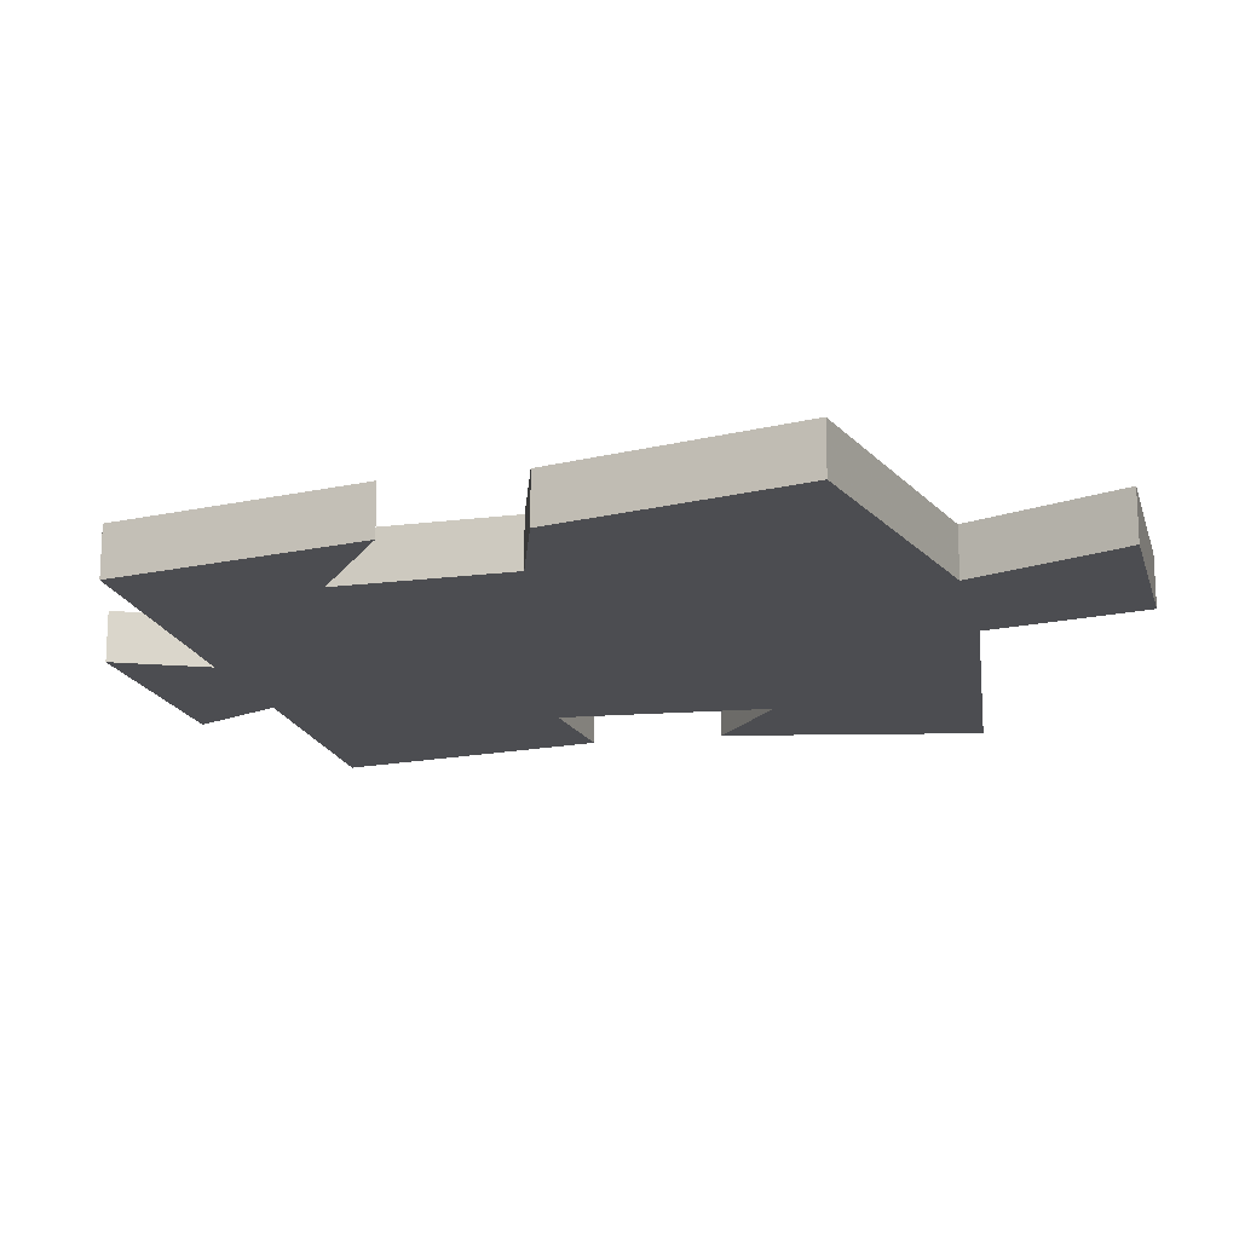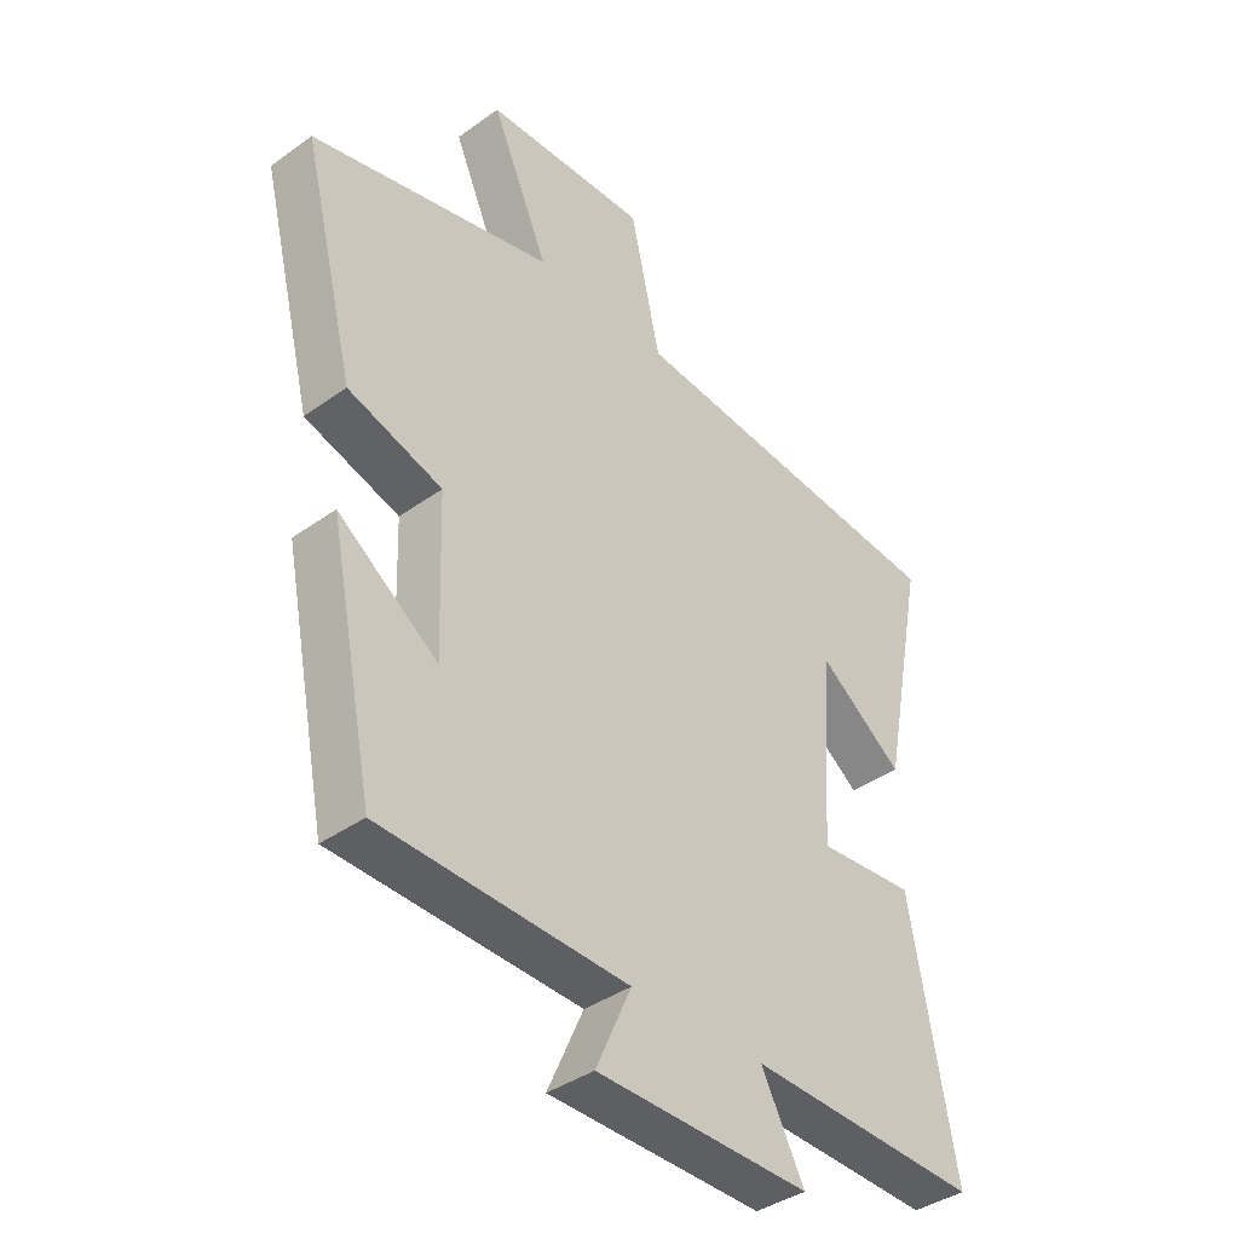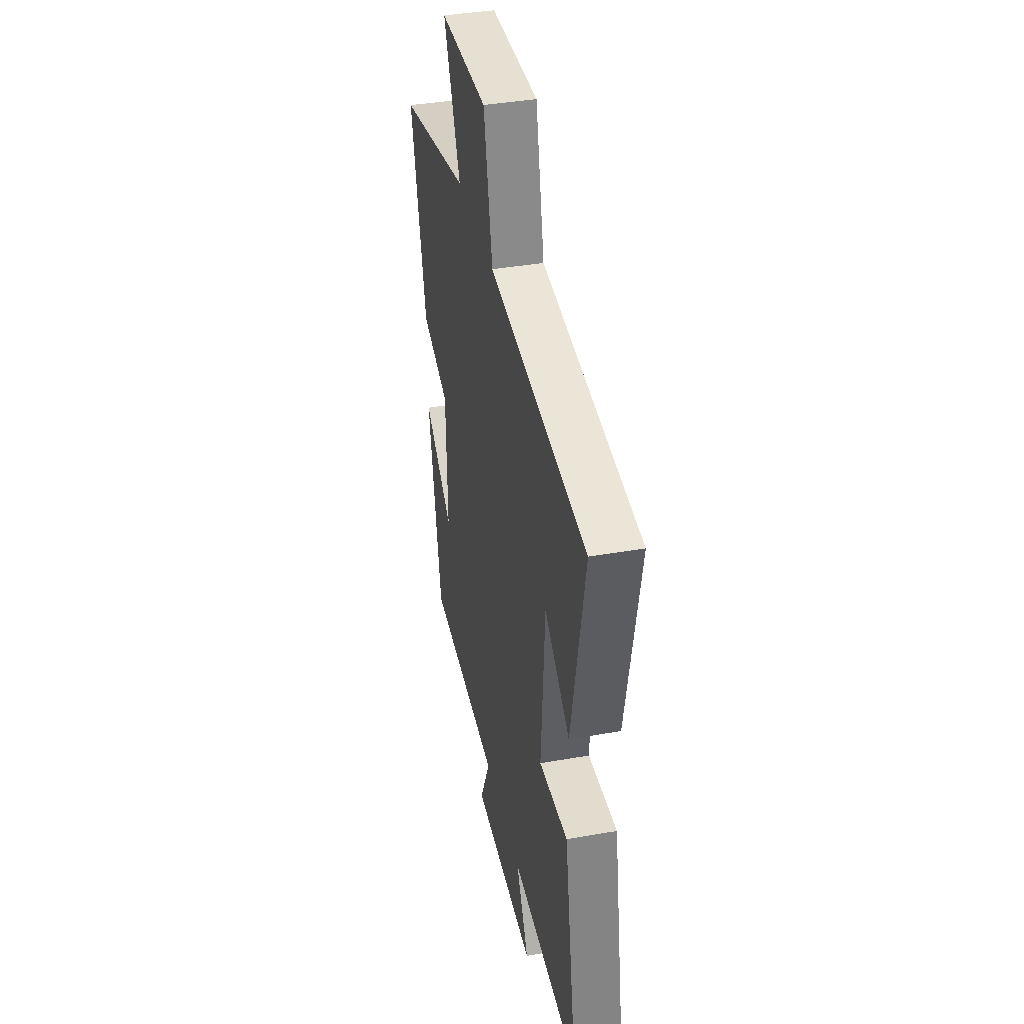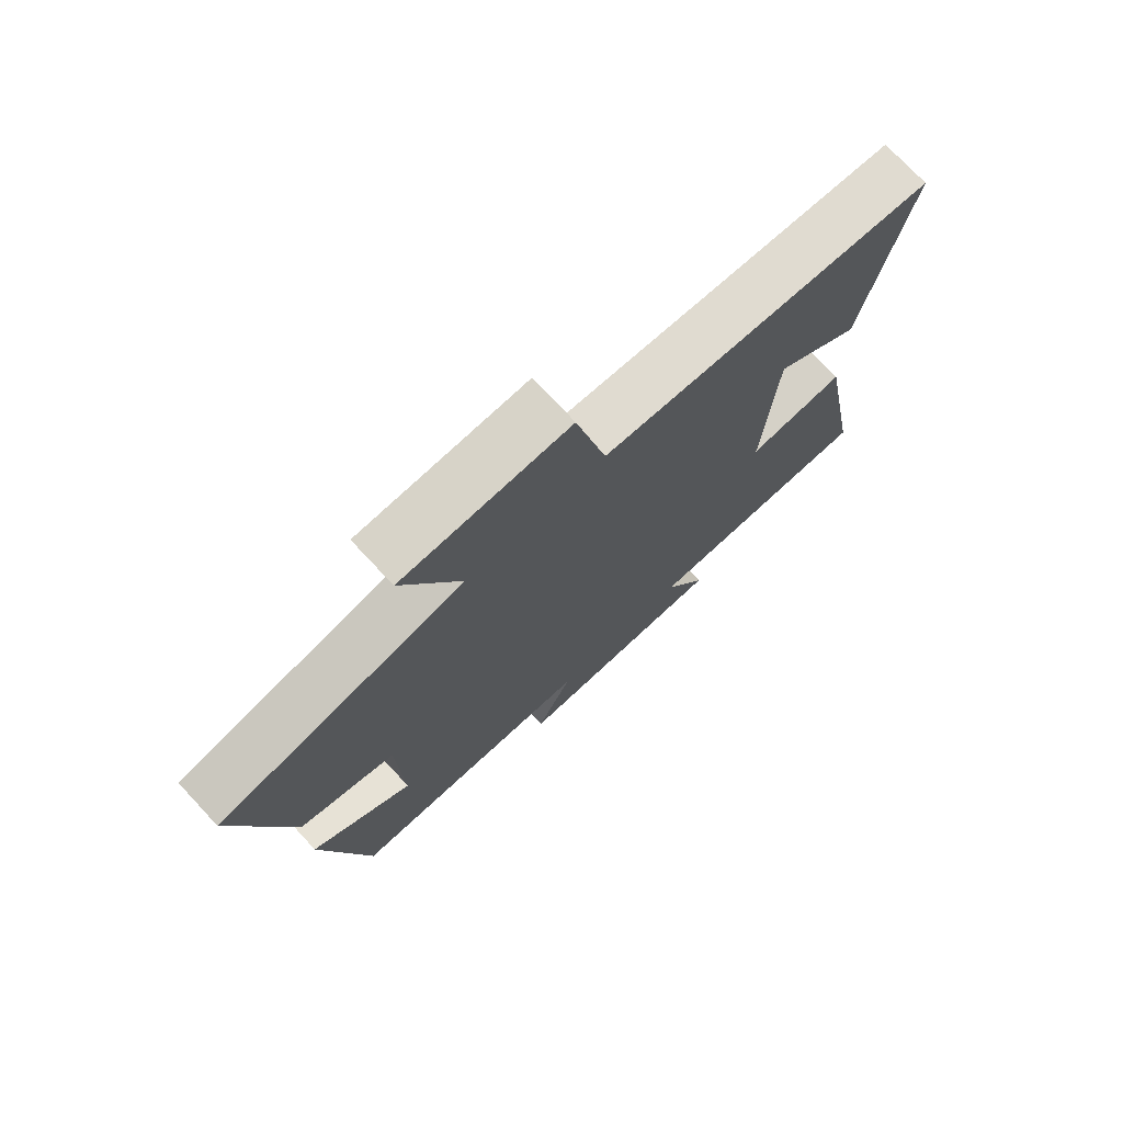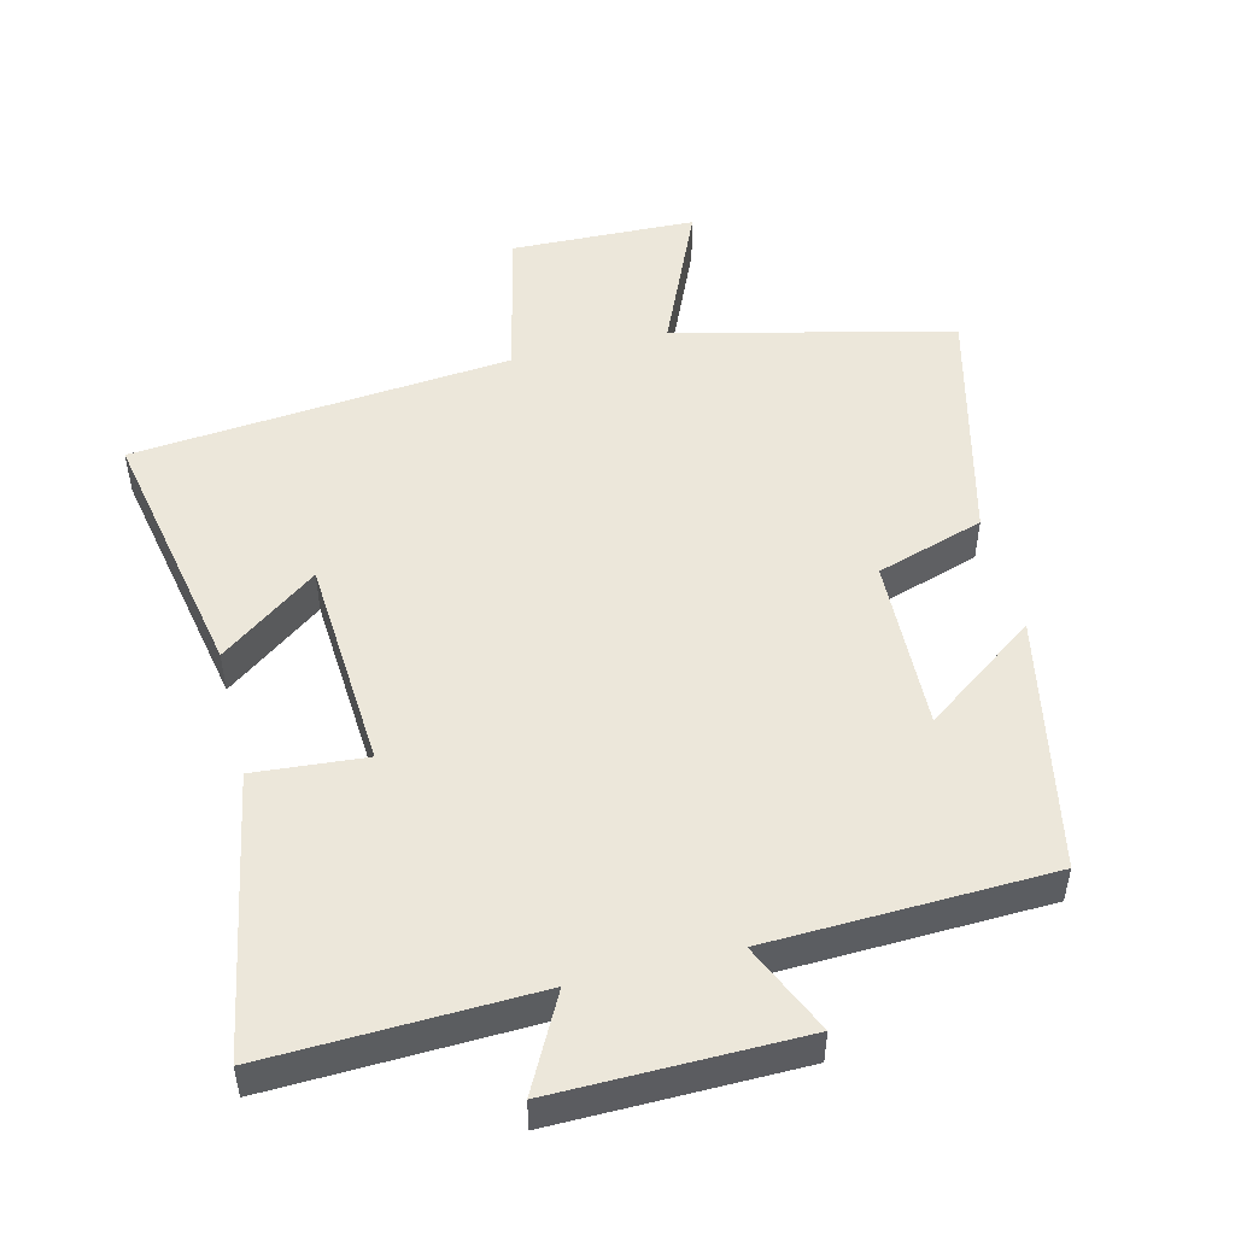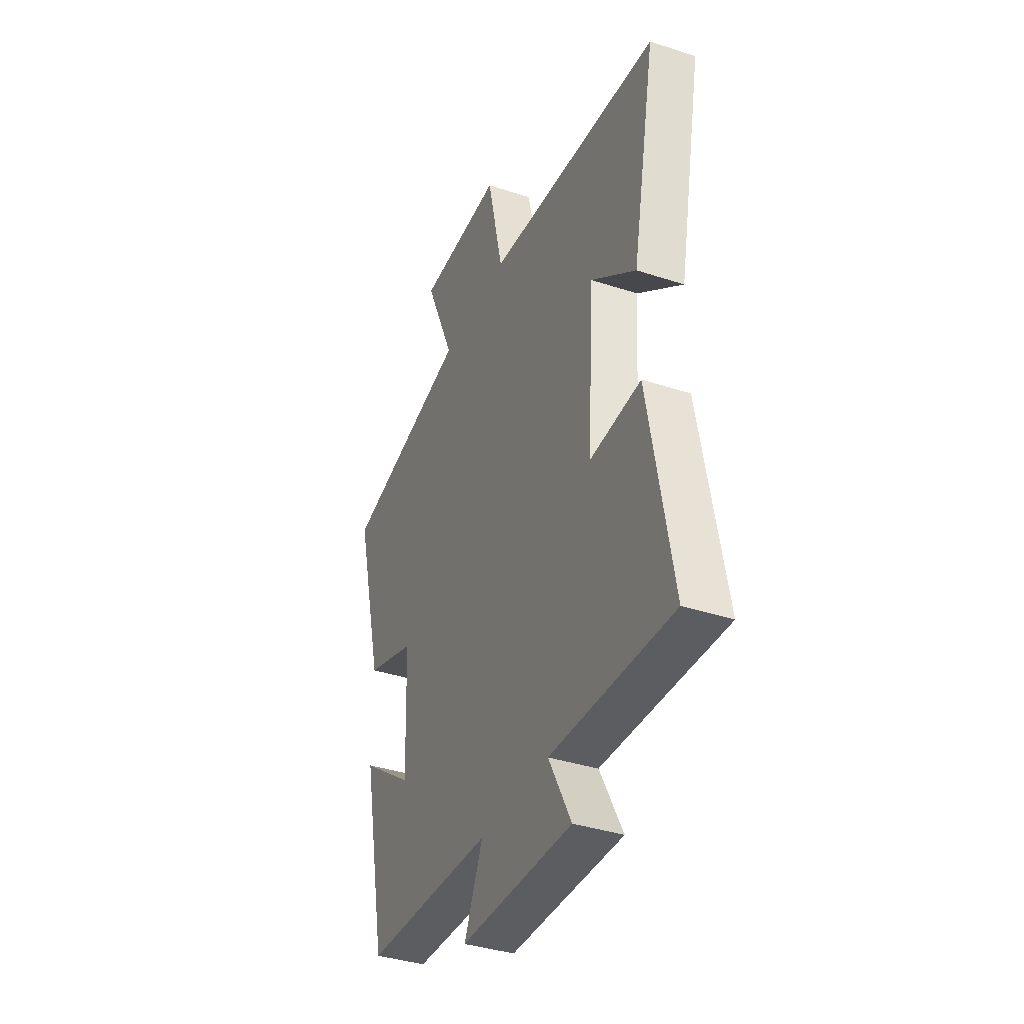
<metadata>
{"format":"obj","ext":"obj","renderer":"f3d","projection":"perspective","resolution":1024,"background":"white","views":[{"elev":-16.2,"azim":-76.7,"up":"+Y"},{"elev":-39.1,"azim":-48.1,"up":"+Z"},{"elev":39.5,"azim":77.7,"up":"+Z"},{"elev":74.3,"azim":-43.0,"up":"+Z"},{"elev":50.3,"azim":166.1,"up":"+Y"},{"elev":-37.6,"azim":67.2,"up":"+Z"}]}
</metadata>
<code>
v -0.586 0.07 0.405
v -0.191 0.07 0.5
v -0.284 0.07 0.713
v -0.018 0.07 0.721
v 0.031 0.07 0.5
v 0.573 0.07 0.449
v 0.5 0.07 0.076
v 0.361 0.07 0.179
v 0.341 0.07 -0.127
v 0.5 0.07 -0.114
v 0.573 0.07 -0.513
v 0.194 0.07 -0.5
v 0.264 0.07 -0.633
v -0.084 0.07 -0.629
v -0.026 0.07 -0.5
v -0.427 0.07 -0.486
v -0.5 0.07 -0.121
v -0.338 0.07 -0.238
v -0.346 0.07 0.01
v -0.5 0.07 0.059
v -0.586 0 0.405
v -0.191 0 0.5
v -0.284 0 0.713
v -0.018 0 0.721
v 0.031 0 0.5
v 0.573 0 0.449
v 0.5 0 0.076
v 0.361 0 0.179
v 0.341 0 -0.127
v 0.5 0 -0.114
v 0.573 0 -0.513
v 0.194 0 -0.5
v 0.264 0 -0.633
v -0.084 0 -0.629
v -0.026 0 -0.5
v -0.427 0 -0.486
v -0.5 0 -0.121
v -0.338 0 -0.238
v -0.346 0 0.01
v -0.5 0 0.059
f 19 20 1 2
f 18 19 2
f 15 16 17 18
f 15 18 2
f 12 13 14 15
f 12 15 2
f 9 10 11 12
f 8 9 12 2
f 5 6 7 8
f 5 8 2 3
f 3 4 5
f 22 21 40 39
f 22 39 38
f 38 37 36 35
f 22 38 35
f 35 34 33 32
f 22 35 32
f 32 31 30 29
f 22 32 29 28
f 28 27 26 25
f 23 22 28 25
f 25 24 23
f 1 21 22 2
f 2 22 23 3
f 3 23 24 4
f 4 24 25 5
f 5 25 26 6
f 6 26 27 7
f 7 27 28 8
f 8 28 29 9
f 9 29 30 10
f 10 30 31 11
f 11 31 32 12
f 12 32 33 13
f 13 33 34 14
f 14 34 35 15
f 15 35 36 16
f 16 36 37 17
f 17 37 38 18
f 18 38 39 19
f 19 39 40 20
f 20 40 21 1

</code>
